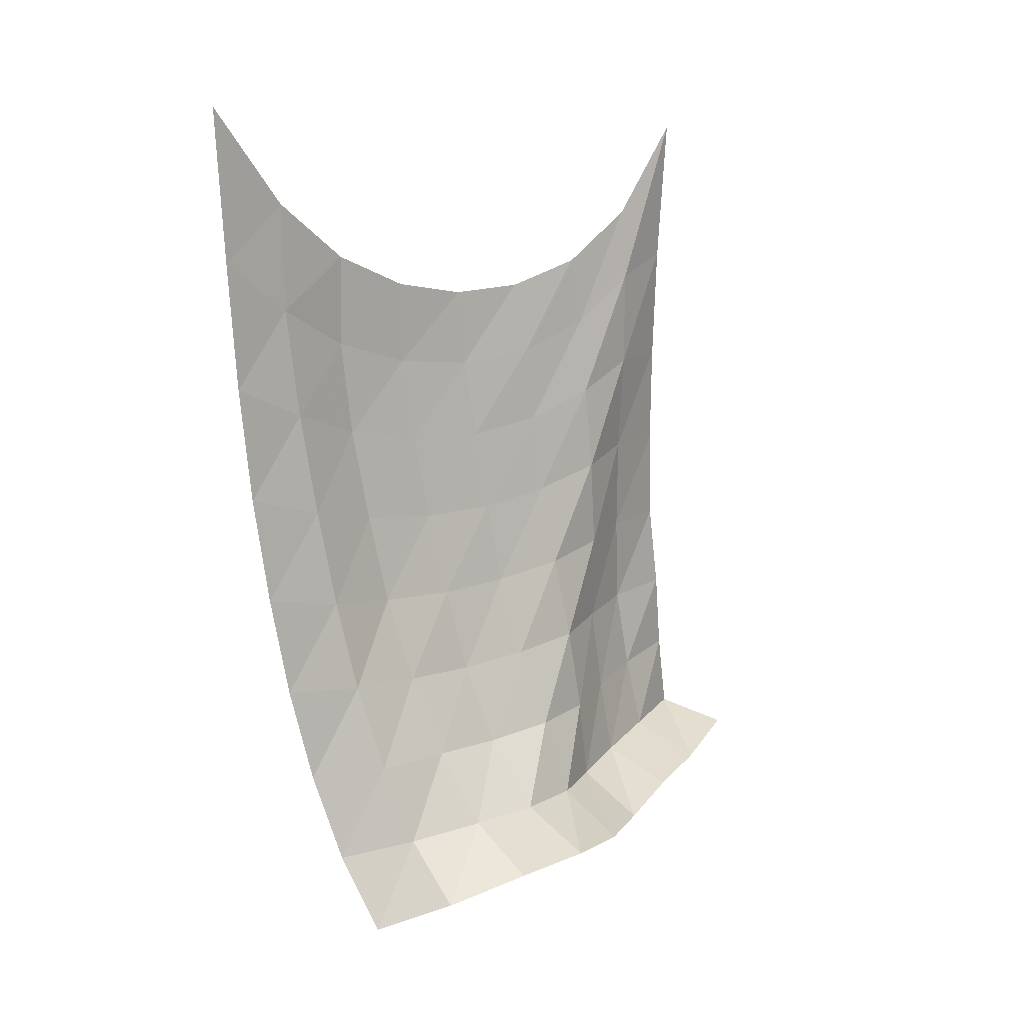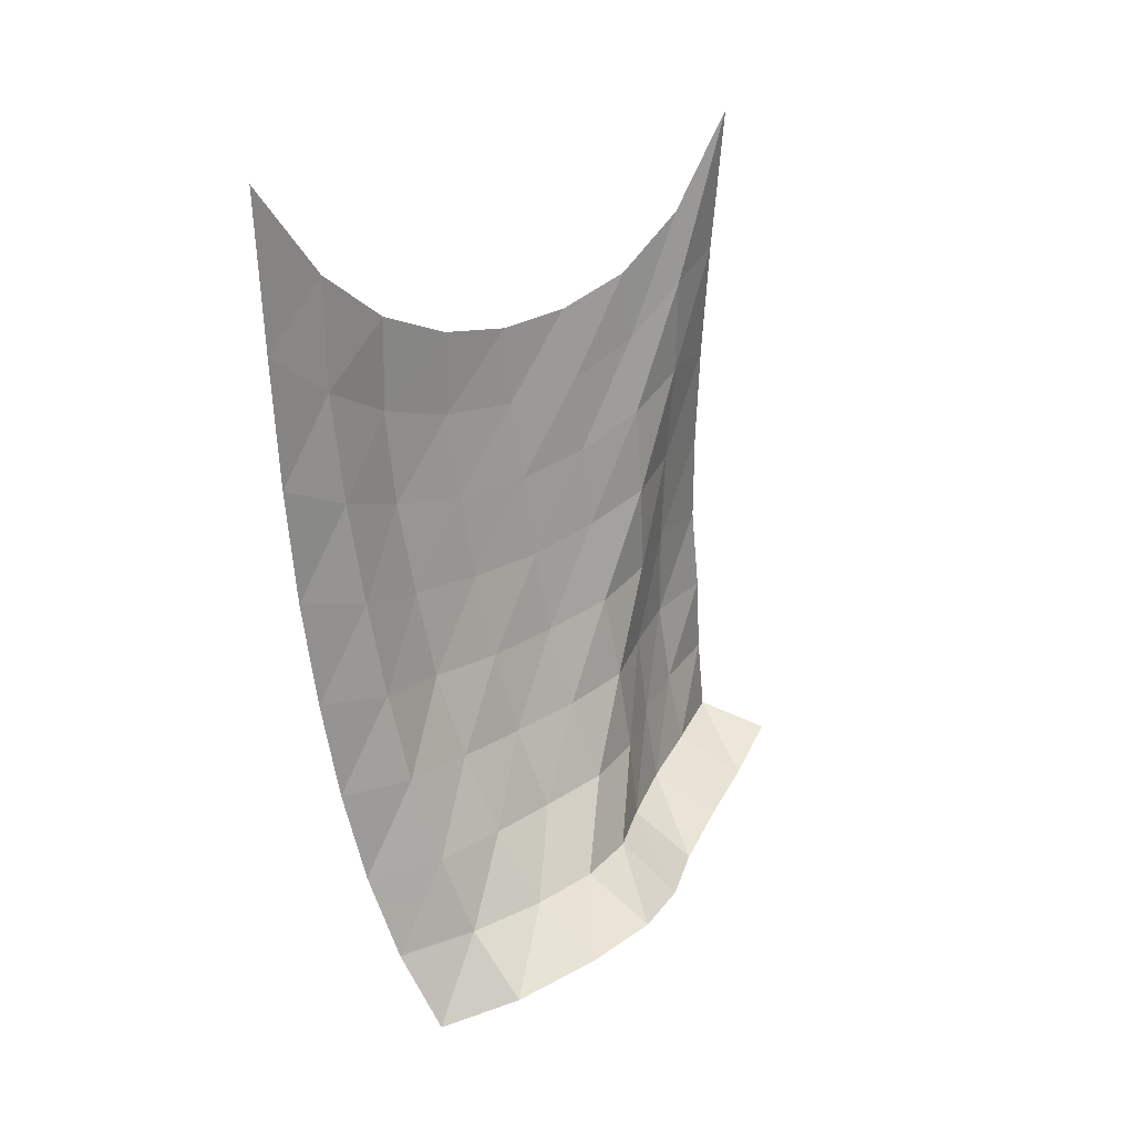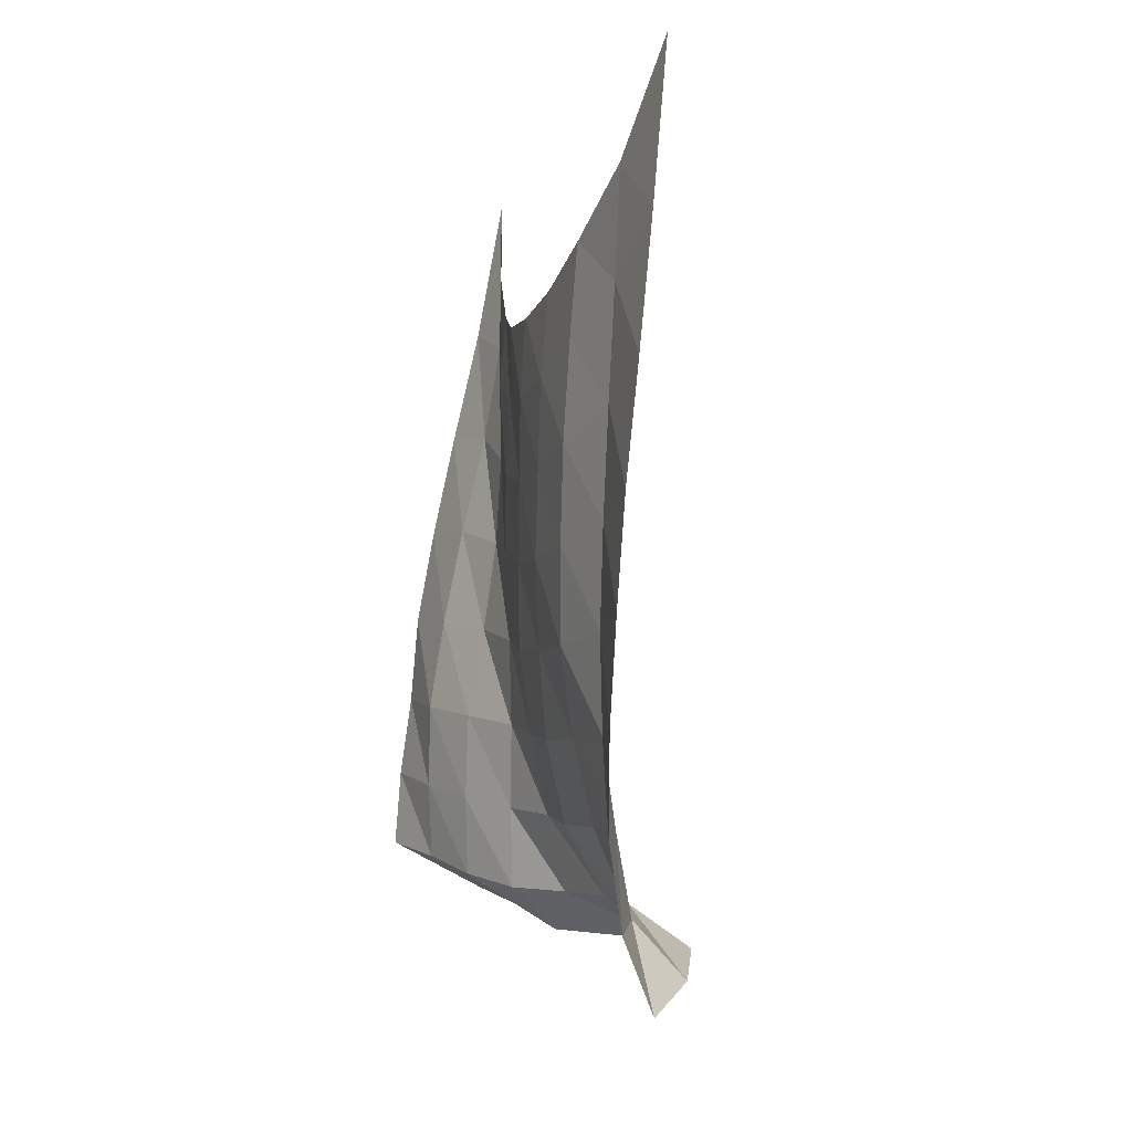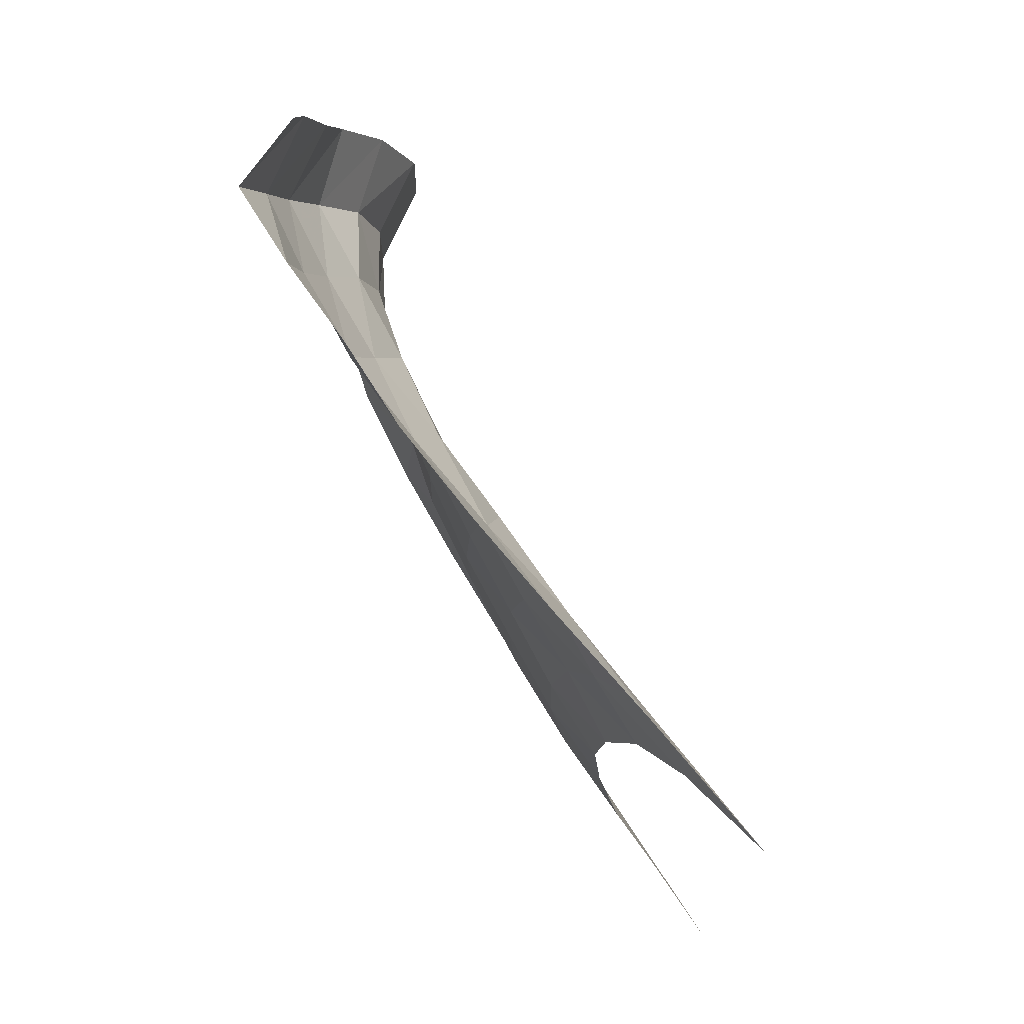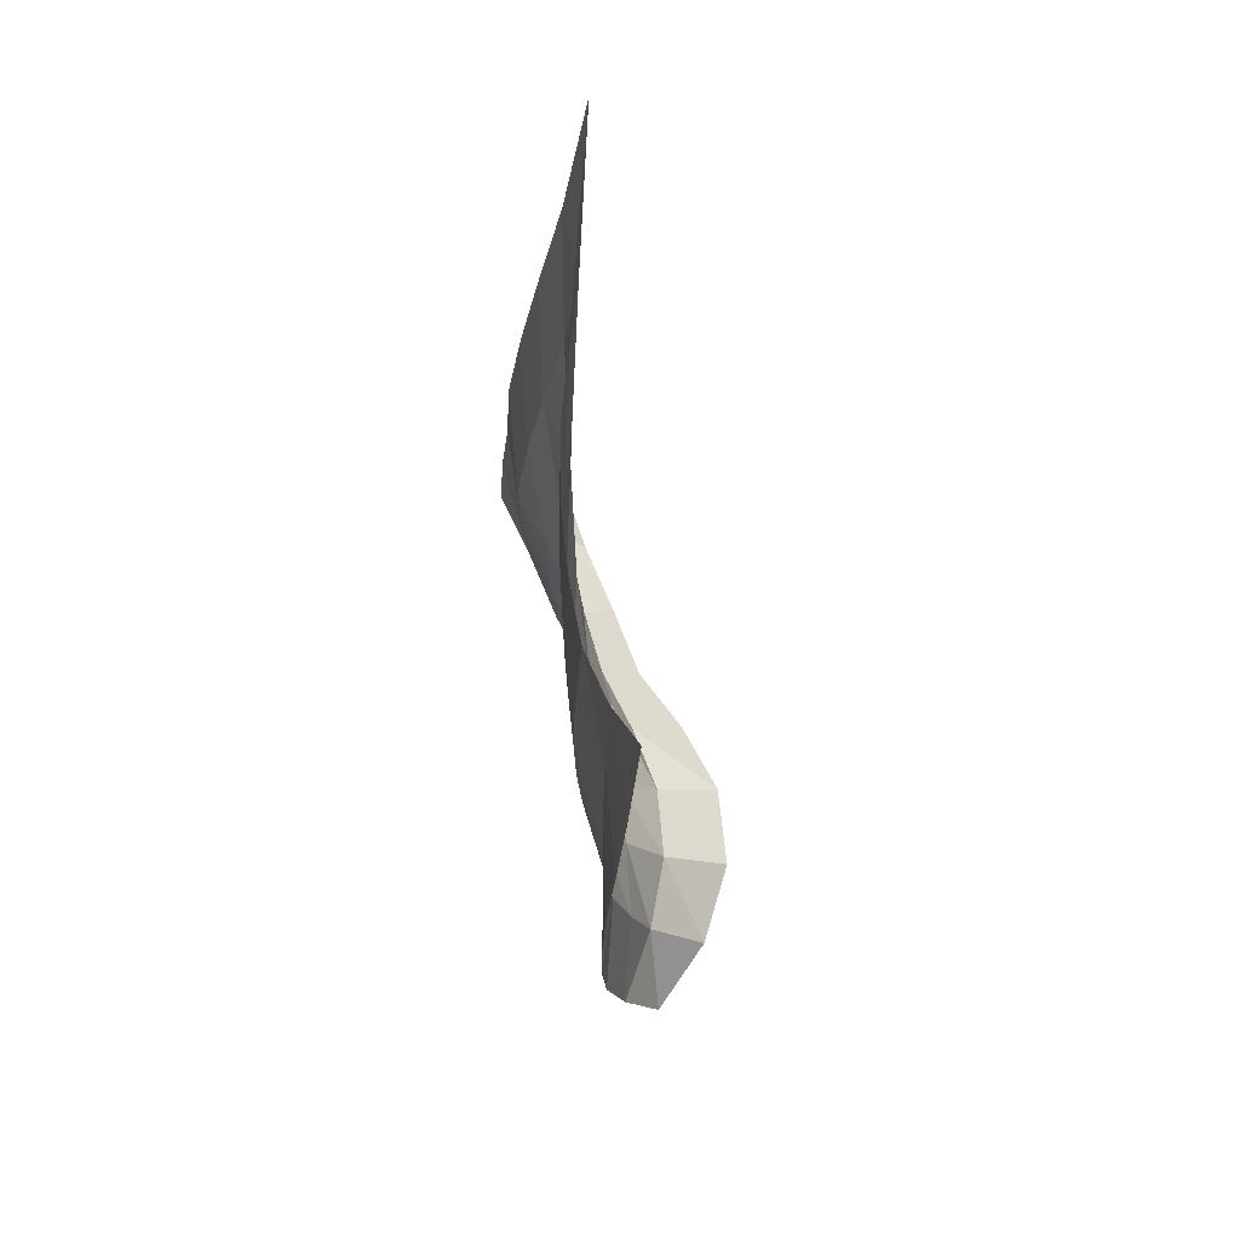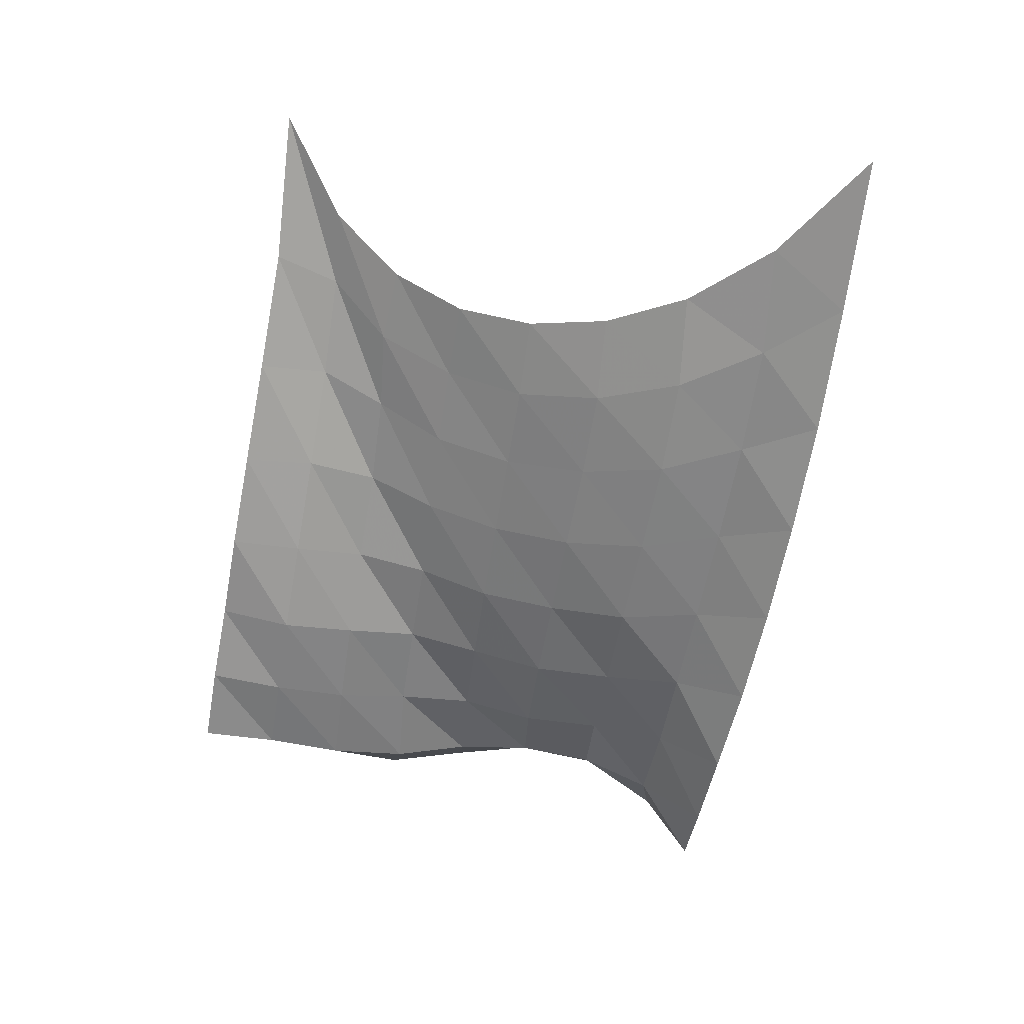
<metadata>
{"format":"obj","ext":"obj","renderer":"f3d","projection":"perspective","resolution":1024,"background":"white","views":[{"elev":7.9,"azim":-129.4,"up":"+Y"},{"elev":19.6,"azim":-135.8,"up":"+Y"},{"elev":-5.8,"azim":164.7,"up":"+Y"},{"elev":72.6,"azim":149.2,"up":"+Z"},{"elev":58.2,"azim":176.2,"up":"+Y"},{"elev":25.1,"azim":106.5,"up":"+Y"}]}
</metadata>
<code>
v -1 0 -1
v -0.9441 -0.305 -0.7133
v -0.8911 -0.4811 -0.4377
v -0.8705 -0.5787 -0.1676
v -0.8631 -0.6122 0.09544
v -0.8767 -0.5888 0.3501
v -0.9178 -0.5009 0.5919
v -0.9539 -0.3208 0.8118
v -1 0 1
v -0.9723 -0.5003 -0.944
v -0.933 -0.6598 -0.6939
v -0.8693 -0.781 -0.4265
v -0.8505 -0.8523 -0.1479
v -0.8544 -0.8698 0.1292
v -0.8862 -0.8324 0.3967
v -0.9093 -0.732 0.6441
v -0.9546 -0.5615 0.8329
v -0.9199 -0.4782 1.032
v -0.9461 -0.916 -0.8909
v -0.9289 -1.016 -0.639
v -0.8618 -1.093 -0.3777
v -0.8544 -1.134 -0.1004
v -0.8622 -1.133 0.1744
v -0.8814 -1.087 0.4355
v -0.9194 -0.9929 0.6646
v -0.9085 -0.8885 0.8696
v -0.8418 -0.8652 1.084
v -0.9232 -1.293 -0.8297
v -0.931 -1.356 -0.5743
v -0.87 -1.402 -0.3146
v -0.8611 -1.42 -0.04308
v -0.8713 -1.406 0.2232
v -0.8879 -1.357 0.4738
v -0.9118 -1.283 0.7027
v -0.8373 -1.221 0.9103
v -0.7784 -1.21 1.135
v -0.9154 -1.643 -0.7631
v -0.9403 -1.679 -0.5071
v -0.8875 -1.703 -0.2489
v -0.8889 -1.705 0.01622
v -0.8888 -1.684 0.2739
v -0.9152 -1.637 0.5176
v -0.8791 -1.585 0.7476
v -0.7809 -1.545 0.9545
v -0.7317 -1.524 1.185
v -0.9157 -1.974 -0.6902
v -0.9666 -1.985 -0.4397
v -0.9453 -1.99 -0.1826
v -0.9284 -1.988 0.07677
v -0.9413 -1.96 0.3281
v -0.9363 -1.923 0.5718
v -0.8327 -1.886 0.7828
v -0.7407 -1.849 0.9988
v -0.7185 -1.814 1.236
v -0.935 -2.286 -0.6108
v -1.029 -2.273 -0.3726
v -1.03 -2.261 -0.1162
v -1.008 -2.258 0.1375
v -1.016 -2.229 0.3858
v -0.9466 -2.208 0.6197
v -0.8341 -2.174 0.8281
v -0.7485 -2.129 1.049
v -0.6909 -2.082 1.282
v -0.9986 -2.574 -0.5359
v -1.099 -2.537 -0.2987
v -1.162 -2.502 -0.05455
v -1.157 -2.489 0.1933
v -1.089 -2.485 0.4315
v -0.9585 -2.478 0.6441
v -0.8519 -2.439 0.8695
v -0.7711 -2.384 1.099
v -0.6807 -2.338 1.326
v -1.117 -2.819 -0.4685
v -1.285 -2.729 -0.2755
v -1.382 -2.649 -0.02526
v -1.372 -2.624 0.2525
v -1.271 -2.636 0.5081
v -1.136 -2.629 0.7341
v -1.056 -2.554 0.9653
v -0.9723 -2.5 1.199
v -0.9041 -2.402 1.419
f 1 10 2
f 2 10 11
f 2 11 3
f 3 11 12
f 3 12 4
f 4 12 13
f 4 13 5
f 5 13 14
f 5 14 6
f 6 14 15
f 6 15 7
f 7 15 16
f 7 16 8
f 8 16 17
f 8 17 9
f 9 17 18
f 10 19 11
f 11 19 20
f 11 20 12
f 12 20 21
f 12 21 13
f 13 21 22
f 13 22 14
f 14 22 23
f 14 23 15
f 15 23 24
f 15 24 16
f 16 24 25
f 16 25 17
f 17 25 26
f 17 26 18
f 18 26 27
f 19 28 20
f 20 28 29
f 20 29 21
f 21 29 30
f 21 30 22
f 22 30 31
f 22 31 23
f 23 31 32
f 23 32 24
f 24 32 33
f 24 33 25
f 25 33 34
f 25 34 26
f 26 34 35
f 26 35 27
f 27 35 36
f 28 37 29
f 29 37 38
f 29 38 30
f 30 38 39
f 30 39 31
f 31 39 40
f 31 40 32
f 32 40 41
f 32 41 33
f 33 41 42
f 33 42 34
f 34 42 43
f 34 43 35
f 35 43 44
f 35 44 36
f 36 44 45
f 37 46 38
f 38 46 47
f 38 47 39
f 39 47 48
f 39 48 40
f 40 48 49
f 40 49 41
f 41 49 50
f 41 50 42
f 42 50 51
f 42 51 43
f 43 51 52
f 43 52 44
f 44 52 53
f 44 53 45
f 45 53 54
f 46 55 47
f 47 55 56
f 47 56 48
f 48 56 57
f 48 57 49
f 49 57 58
f 49 58 50
f 50 58 59
f 50 59 51
f 51 59 60
f 51 60 52
f 52 60 61
f 52 61 53
f 53 61 62
f 53 62 54
f 54 62 63
f 55 64 56
f 56 64 65
f 56 65 57
f 57 65 66
f 57 66 58
f 58 66 67
f 58 67 59
f 59 67 68
f 59 68 60
f 60 68 69
f 60 69 61
f 61 69 70
f 61 70 62
f 62 70 71
f 62 71 63
f 63 71 72
f 64 73 65
f 65 73 74
f 65 74 66
f 66 74 75
f 66 75 67
f 67 75 76
f 67 76 68
f 68 76 77
f 68 77 69
f 69 77 78
f 69 78 70
f 70 78 79
f 70 79 71
f 71 79 80
f 71 80 72
f 72 80 81

</code>
